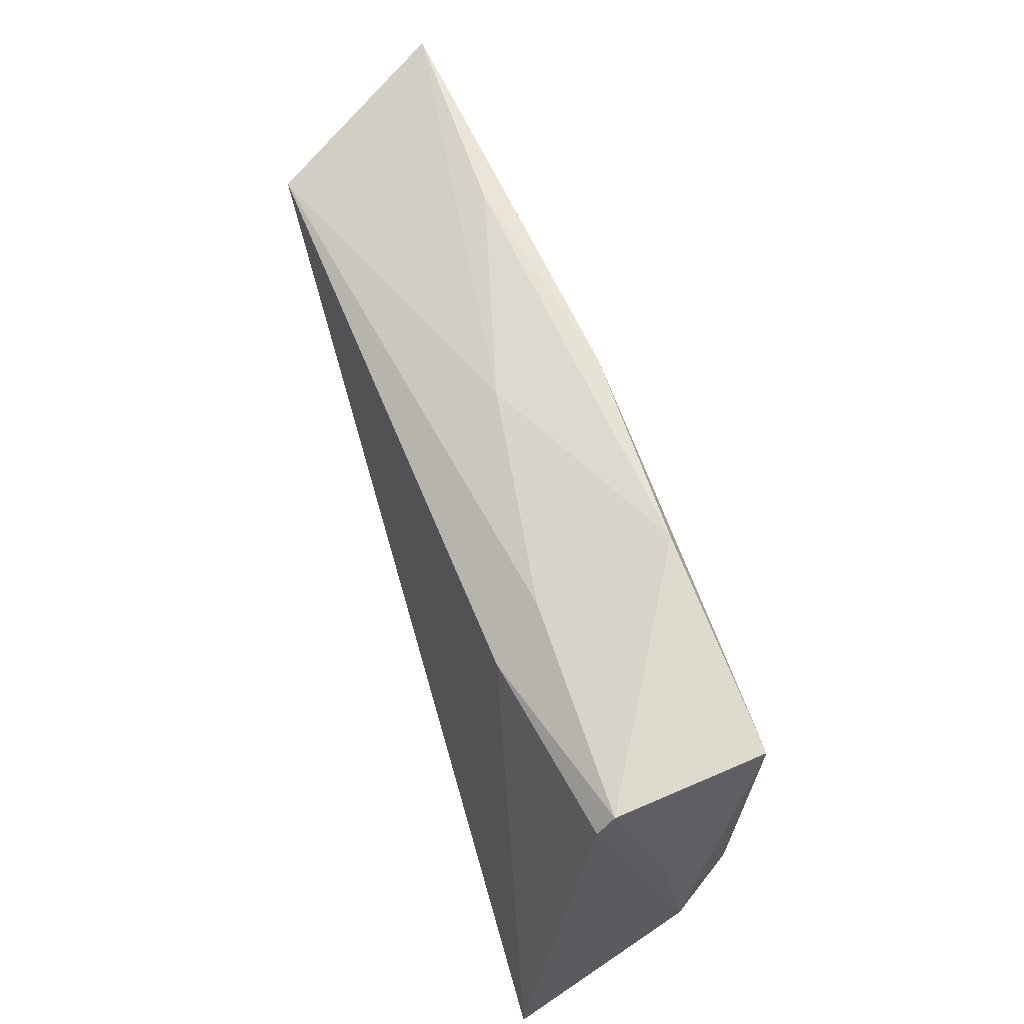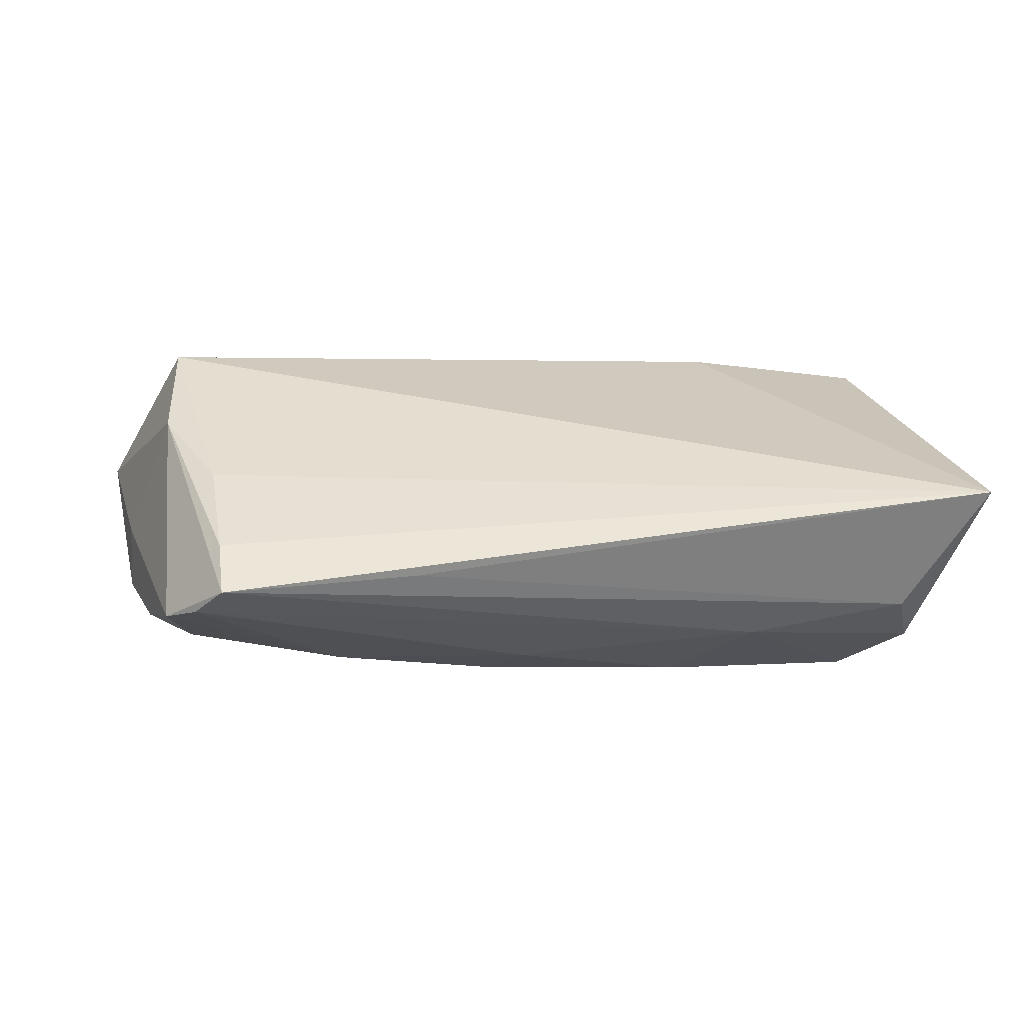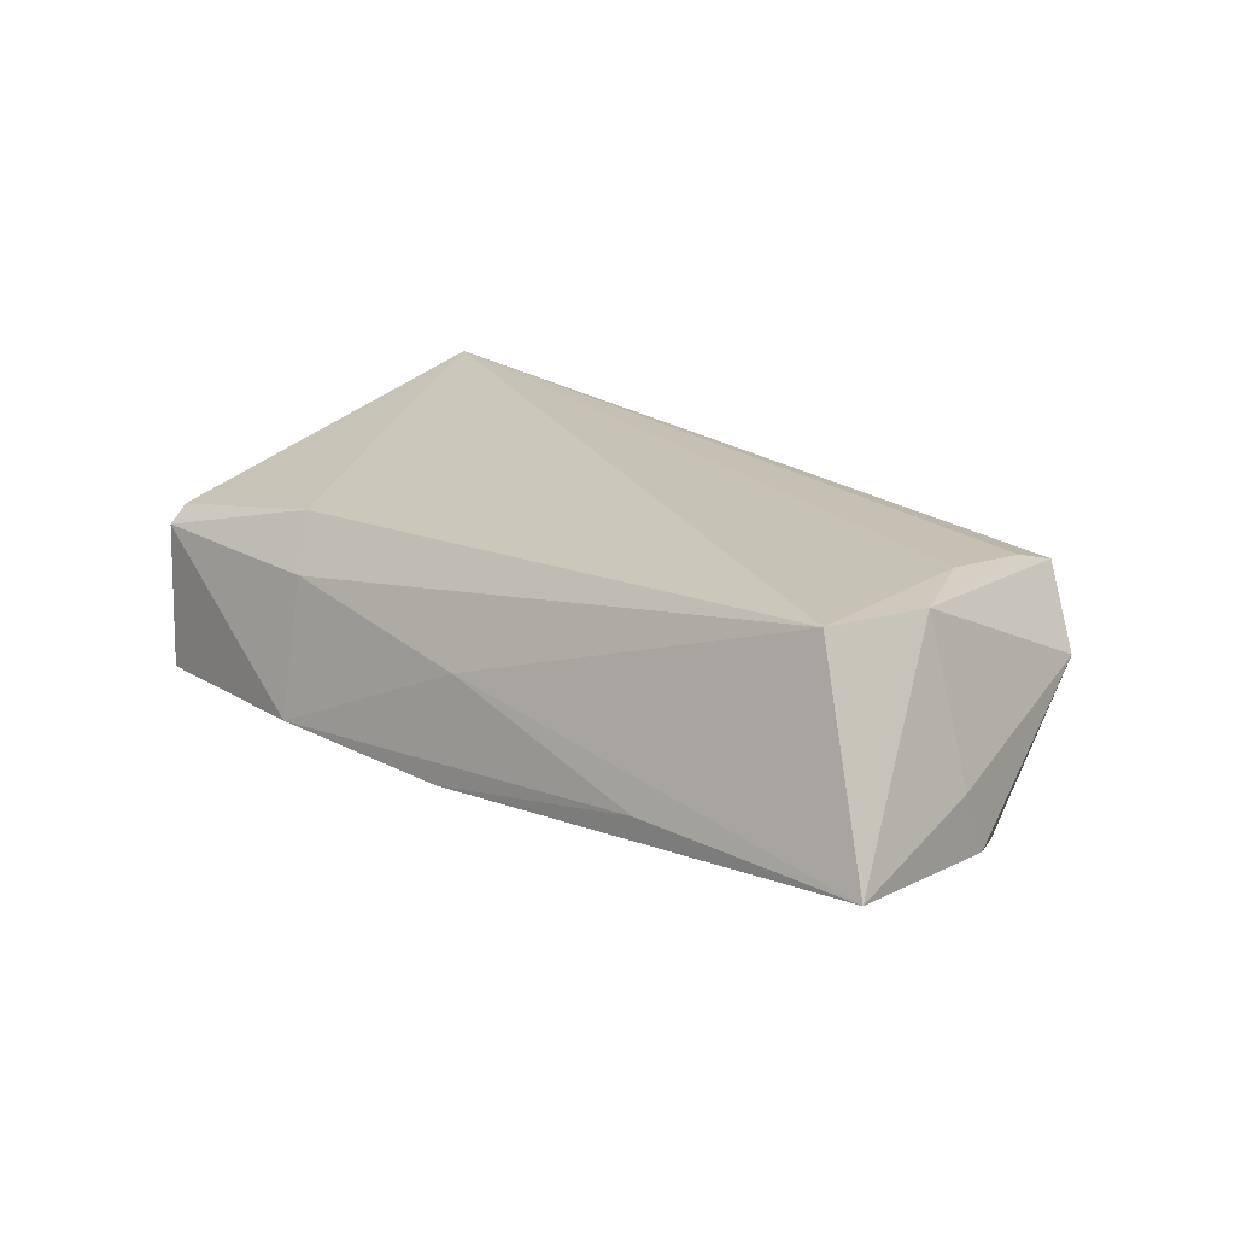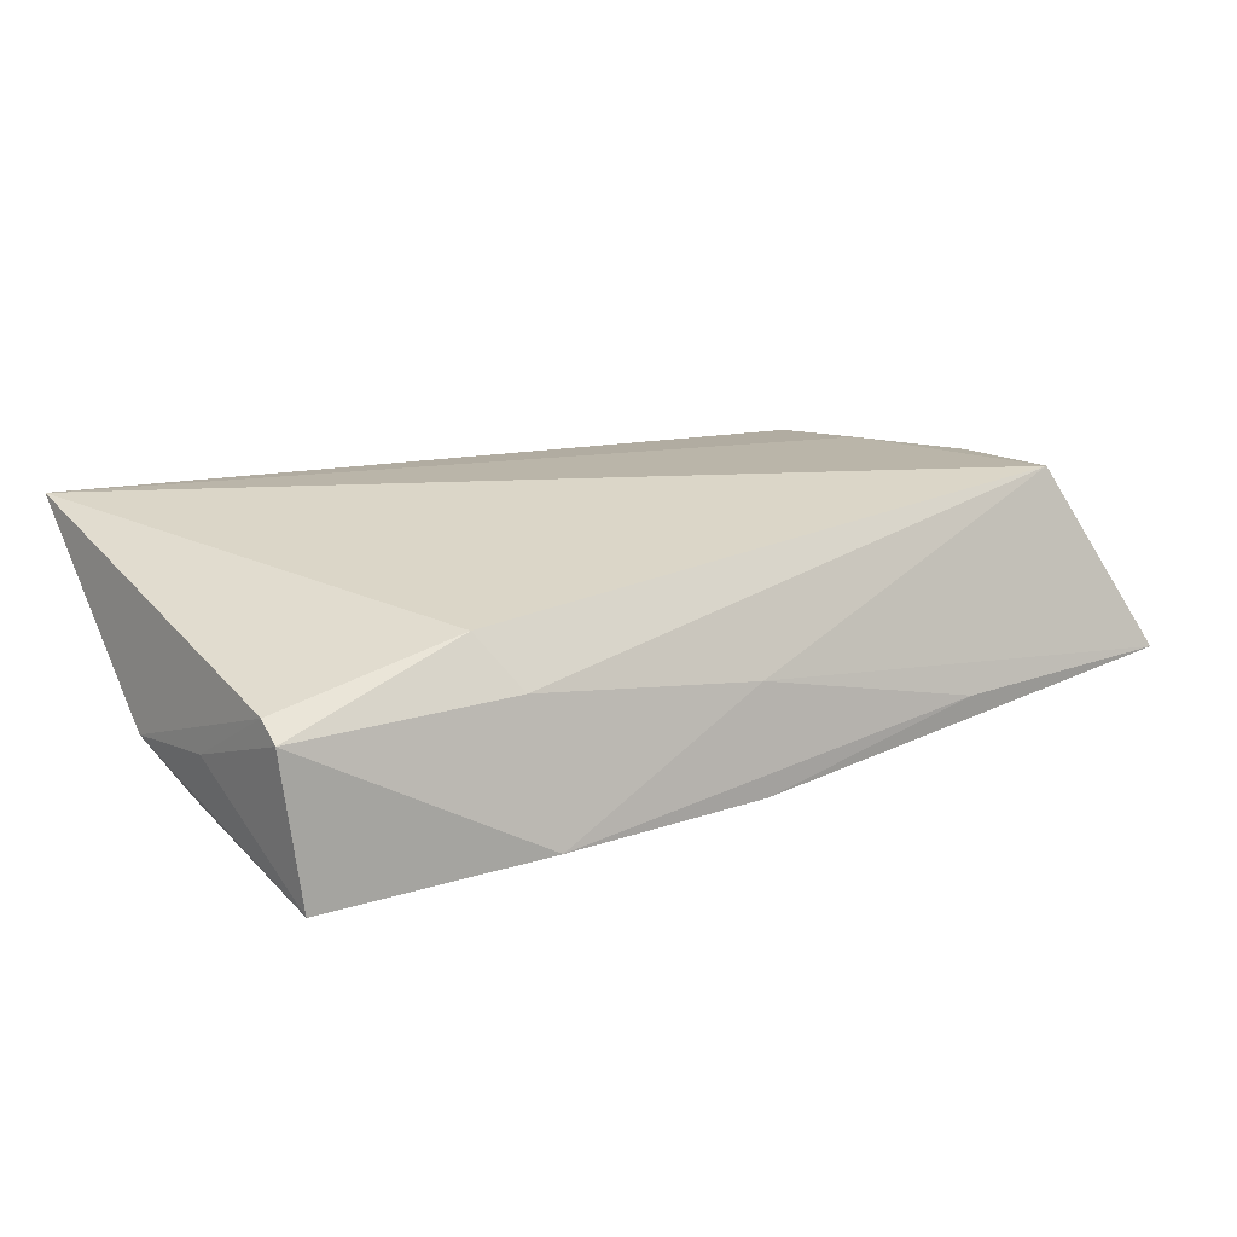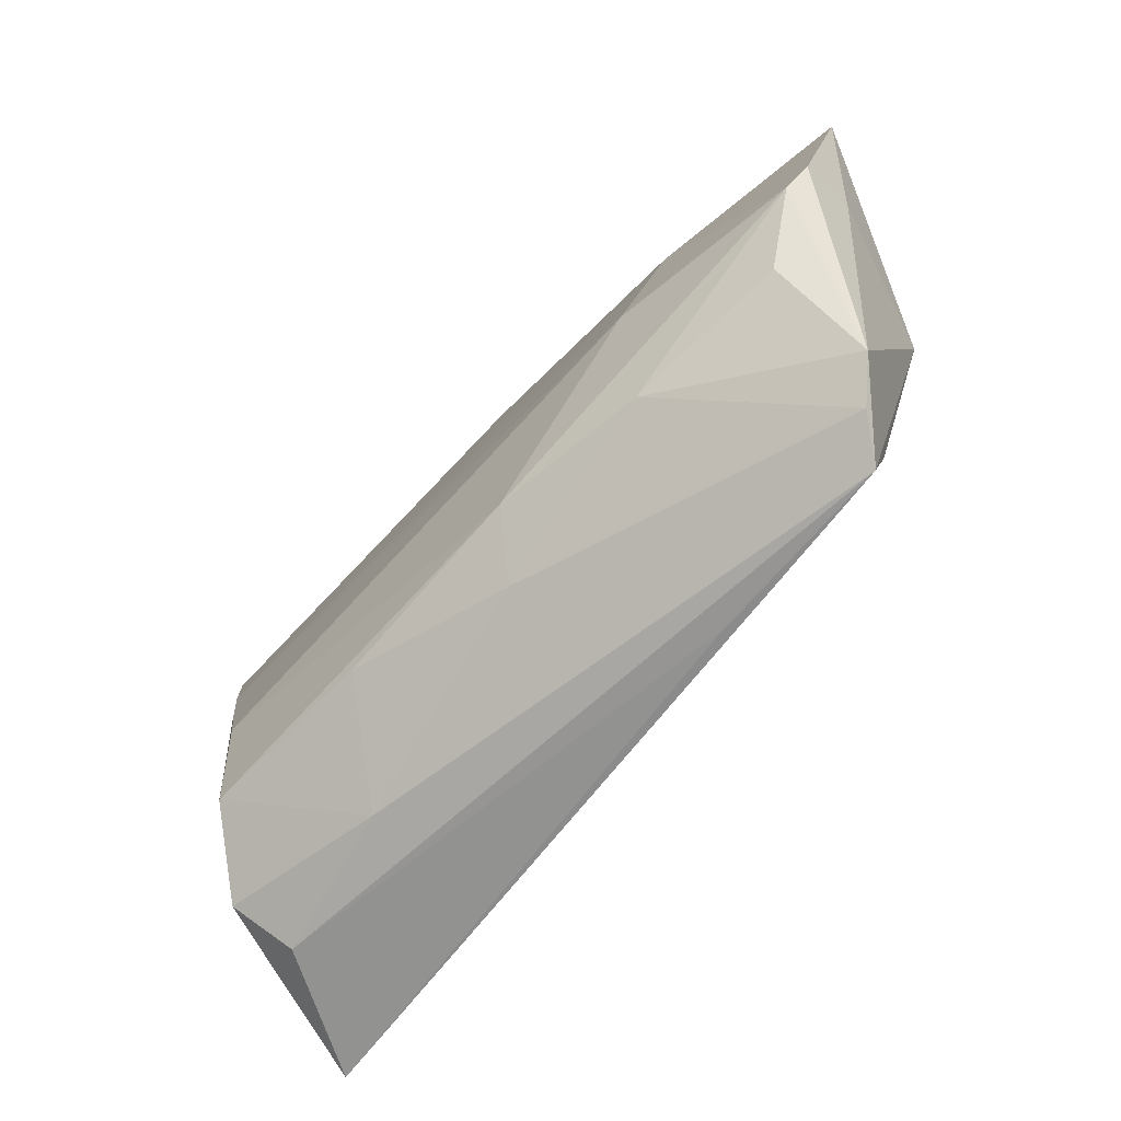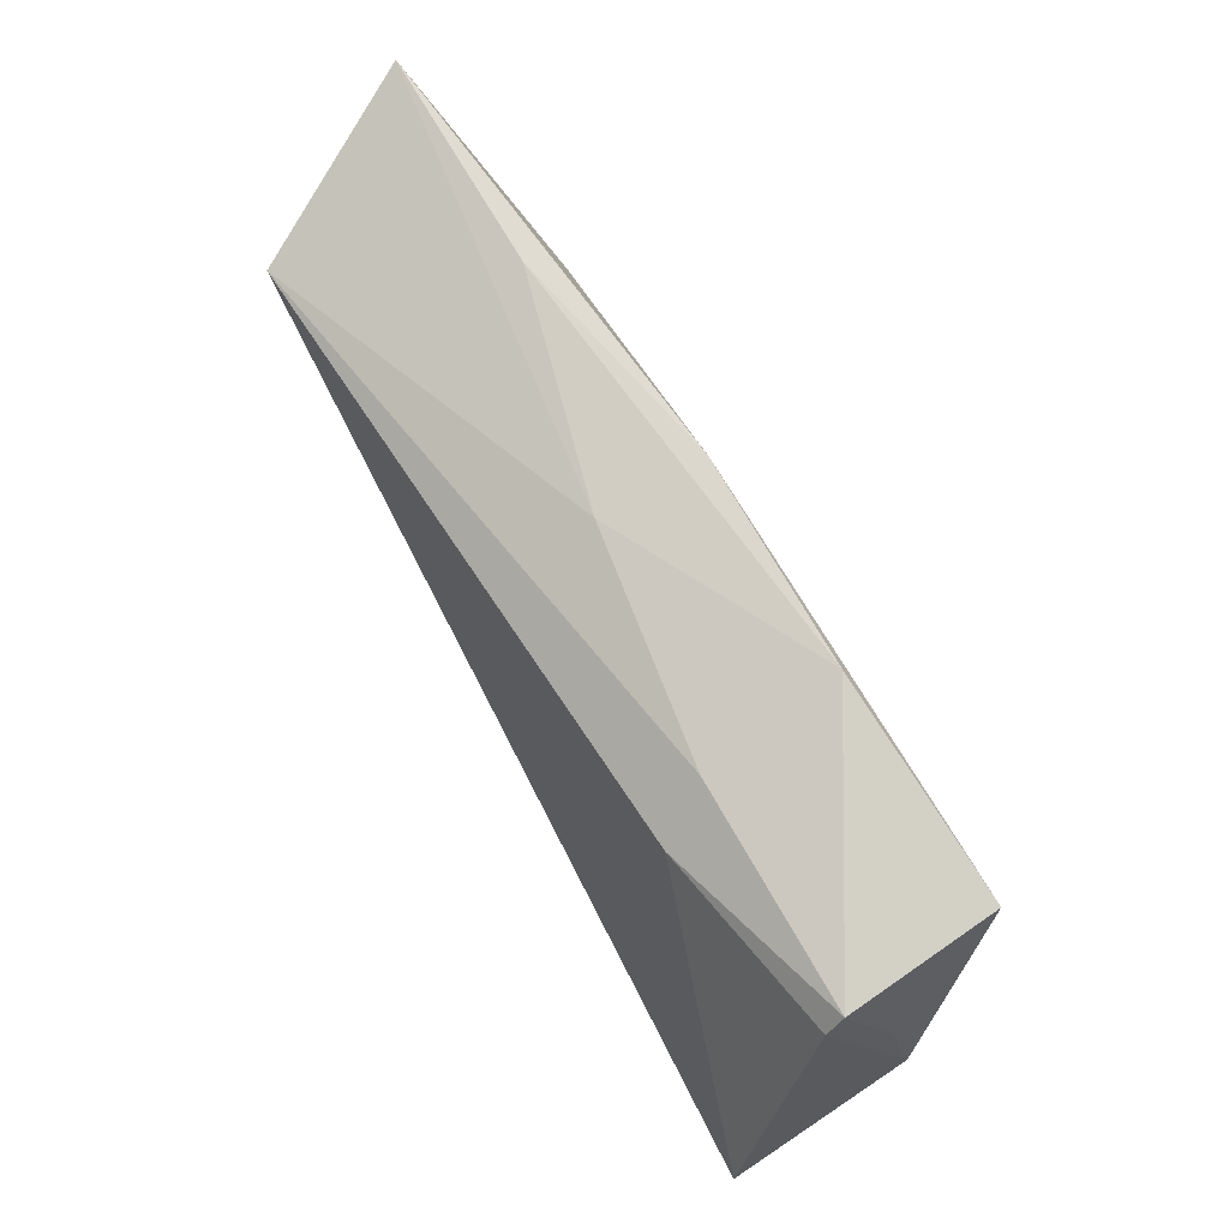
<metadata>
{"format":"obj","ext":"obj","renderer":"f3d","projection":"perspective","resolution":1024,"background":"white","views":[{"elev":60.0,"azim":72.2,"up":"+Y"},{"elev":30.7,"azim":-6.7,"up":"+Z"},{"elev":20.9,"azim":-137.3,"up":"+Z"},{"elev":20.9,"azim":148.4,"up":"+Z"},{"elev":-66.3,"azim":-131.7,"up":"+Y"},{"elev":70.2,"azim":60.4,"up":"+Y"}]}
</metadata>
<code>
v -0.04737 0.004744 0.01312
v -0.0464 0.01986 0.01516
v -0.01779 -0.02806 0.008552
v -0.04034 -0.02794 0.007842
v -0.04759 -0.02136 0.0007299
v -0.03075 0.02772 -0.005867
v 0.04783 0.01001 -0.007855
v -0.05425 0.003859 -0.01039
v -0.04584 -0.01084 -0.009172
v -0.05384 0.006527 -0.003458
v 0.05046 -0.002995 -0.003165
v -0.04053 -0.02114 0.01011
v -0.02726 -0.01495 -0.01137
v 0.02299 -0.02664 -0.003595
v -0.05728 0.02713 -0.005902
v -0.02917 0.001008 -0.01467
v 0.02153 0.02431 0.00464
v 0.04875 0.009078 -0.001065
v 0.05016 -0.02806 0.01516
v -0.0039 0.02831 -0.01097
v -0.03502 0.01285 -0.01283
v 0.02511 0.01993 0.01033
v 0.03906 0.00441 -0.01519
v 0.04096 -0.02806 9.422e-05
v 0.03683 -0.01855 -0.01488
v 0.04176 0.0136 -0.0142
v 0.03583 -0.005427 -0.01623
v 0.04525 0.02445 -0.01247
v 0.02022 0.02853 -0.01081
v -0.00458 -0.02092 -0.00874
v 0.0465 6.374e-05 -0.009728
v -0.004537 0.02617 0.0009581
v 0.0468 0.02024 0.006372
v 0.01491 -0.01835 -0.0141
v -0.05173 -0.001638 -0.01182
v -0.04948 0.01121 0.009101
v -0.04138 -0.008025 0.01233
v -0.009045 -0.01534 -0.01411
v -0.04382 -0.02512 0.003574
v 0.04658 0.02275 0.004466
v 0.04318 -0.02433 -0.007007
f 33 19 11
f 24 19 3
f 3 4 24
f 19 4 3
f 11 19 41
f 41 19 24
f 25 41 14
f 24 4 14
f 14 41 24
f 11 41 31
f 31 41 25
f 18 33 11
f 19 2 37
f 15 35 8
f 8 10 15
f 5 8 35
f 10 8 5
f 33 18 40
f 15 6 20
f 20 6 29
f 1 37 2
f 1 5 4
f 10 5 1
f 15 10 1
f 35 13 9
f 9 5 35
f 13 5 9
f 39 5 13
f 13 30 39
f 4 5 39
f 39 14 4
f 39 30 14
f 25 14 34
f 14 30 34
f 29 40 28
f 28 40 18
f 28 20 29
f 28 18 11
f 33 40 22
f 19 33 22
f 22 2 19
f 15 20 21
f 21 35 15
f 21 16 35
f 12 1 4
f 37 1 12
f 12 4 19
f 19 37 12
f 36 2 15
f 15 1 36
f 36 1 2
f 38 30 13
f 38 34 30
f 35 16 38
f 38 13 35
f 25 34 38
f 38 27 25
f 16 27 38
f 11 31 7
f 7 28 11
f 31 28 7
f 26 31 25
f 26 28 31
f 16 21 26
f 20 28 26
f 26 21 20
f 29 6 32
f 15 2 32
f 32 6 15
f 25 27 23
f 23 26 25
f 23 27 16
f 16 26 23
f 17 40 29
f 29 32 17
f 17 32 2
f 2 22 17
f 17 22 40

</code>
